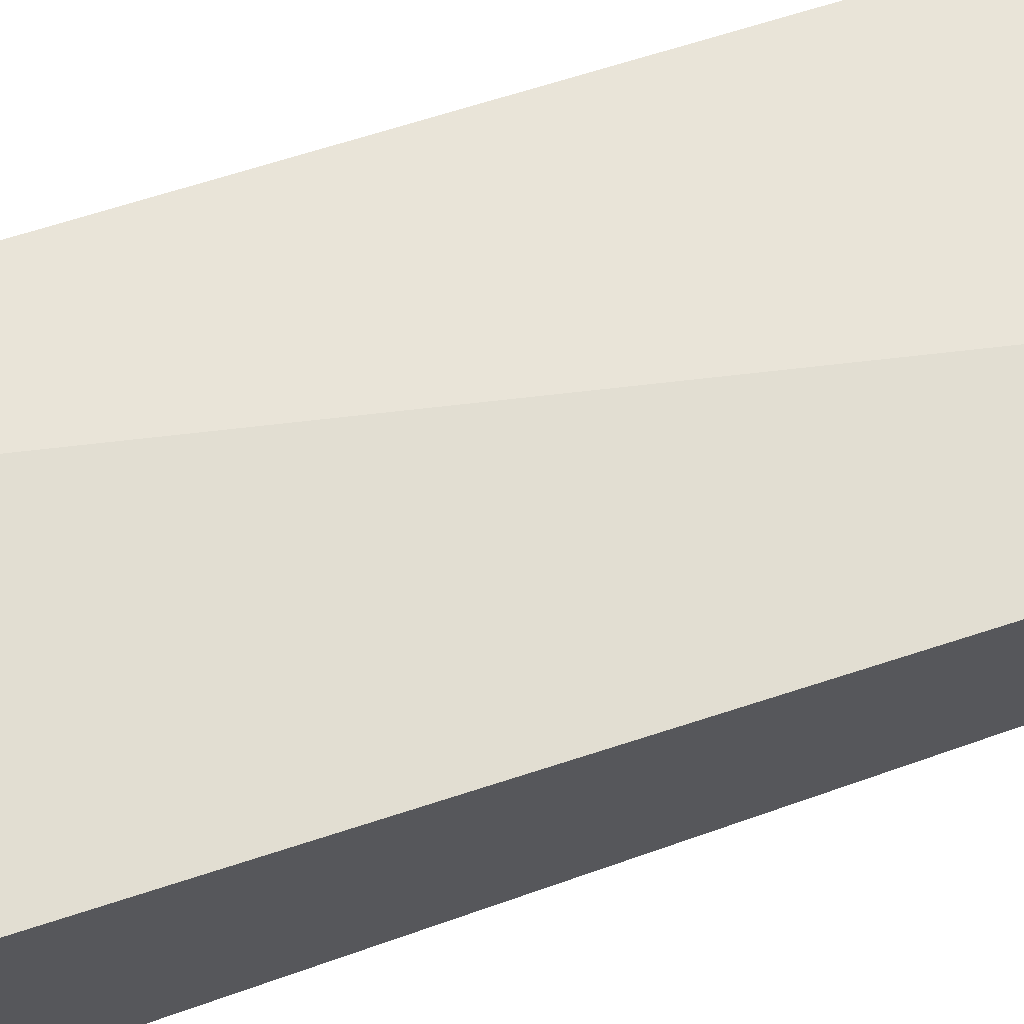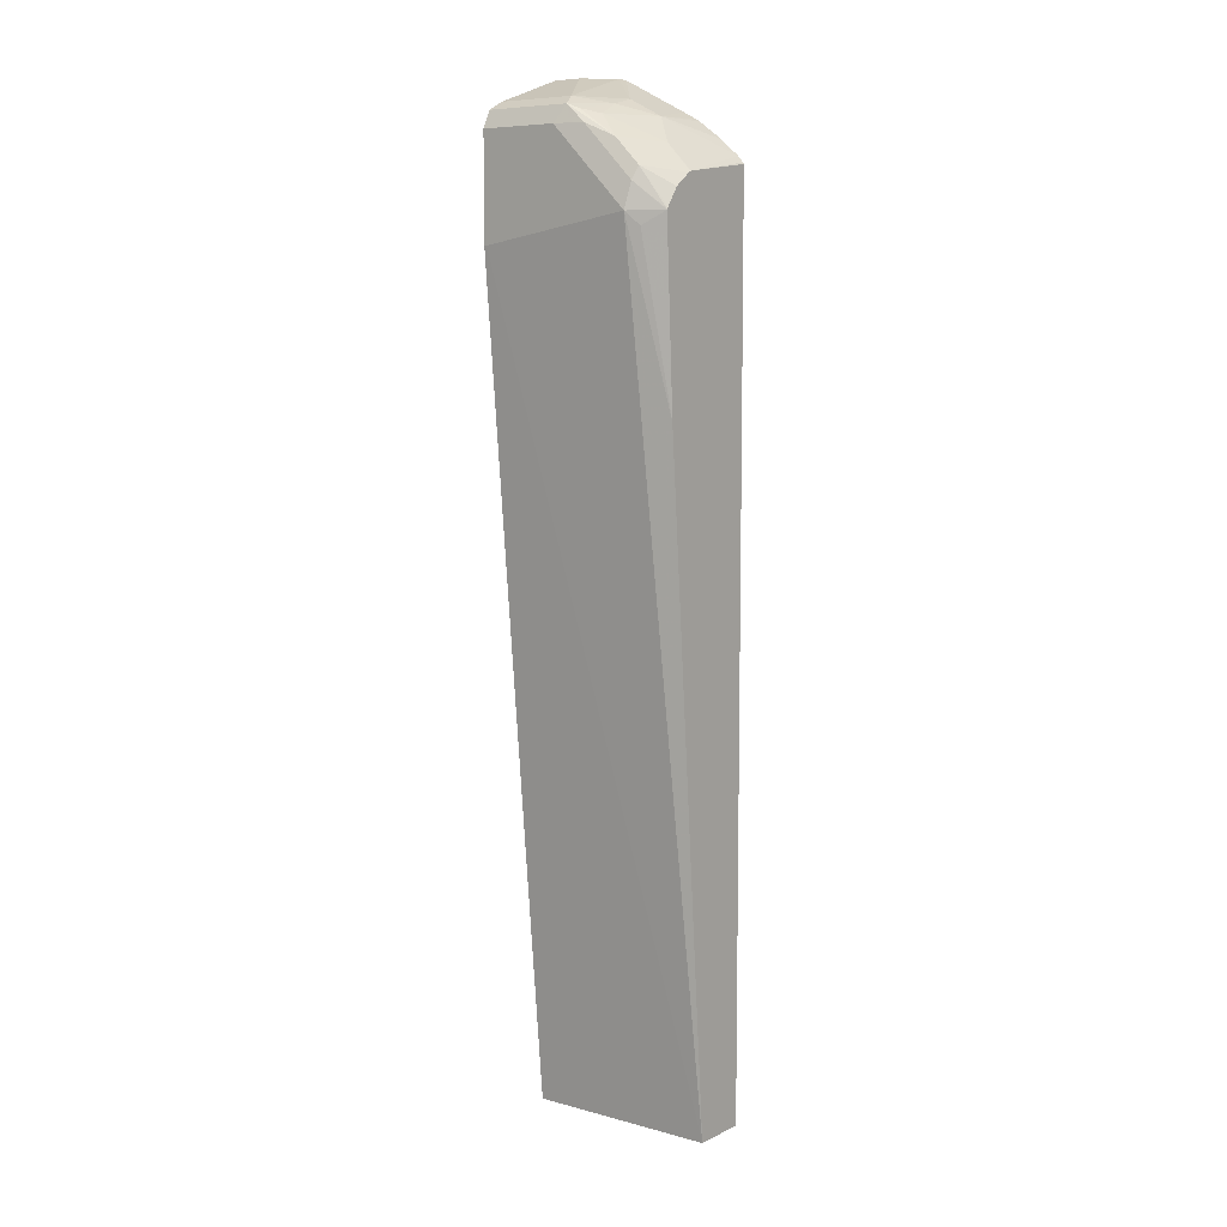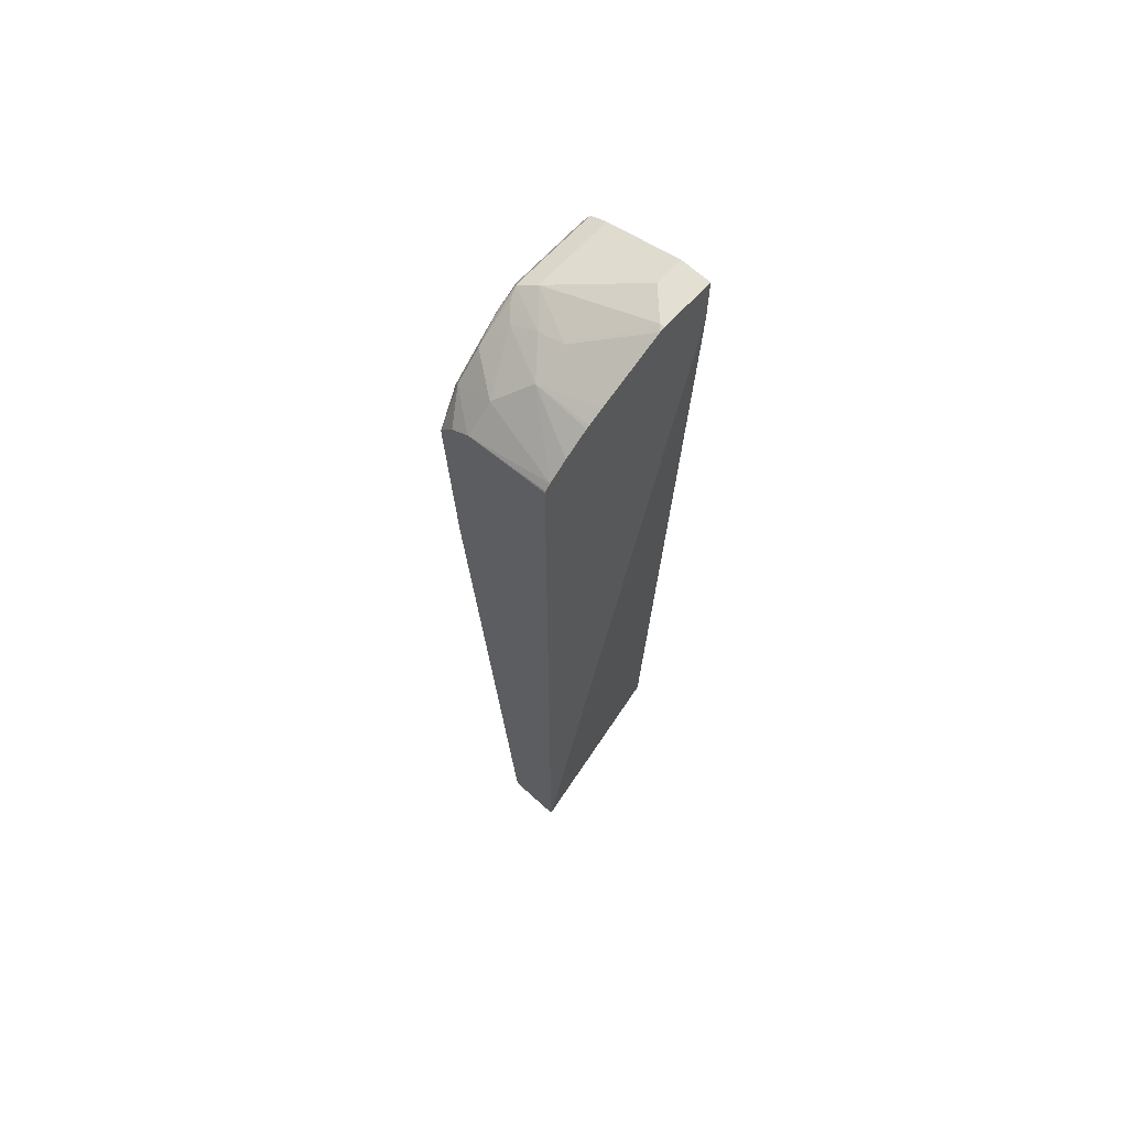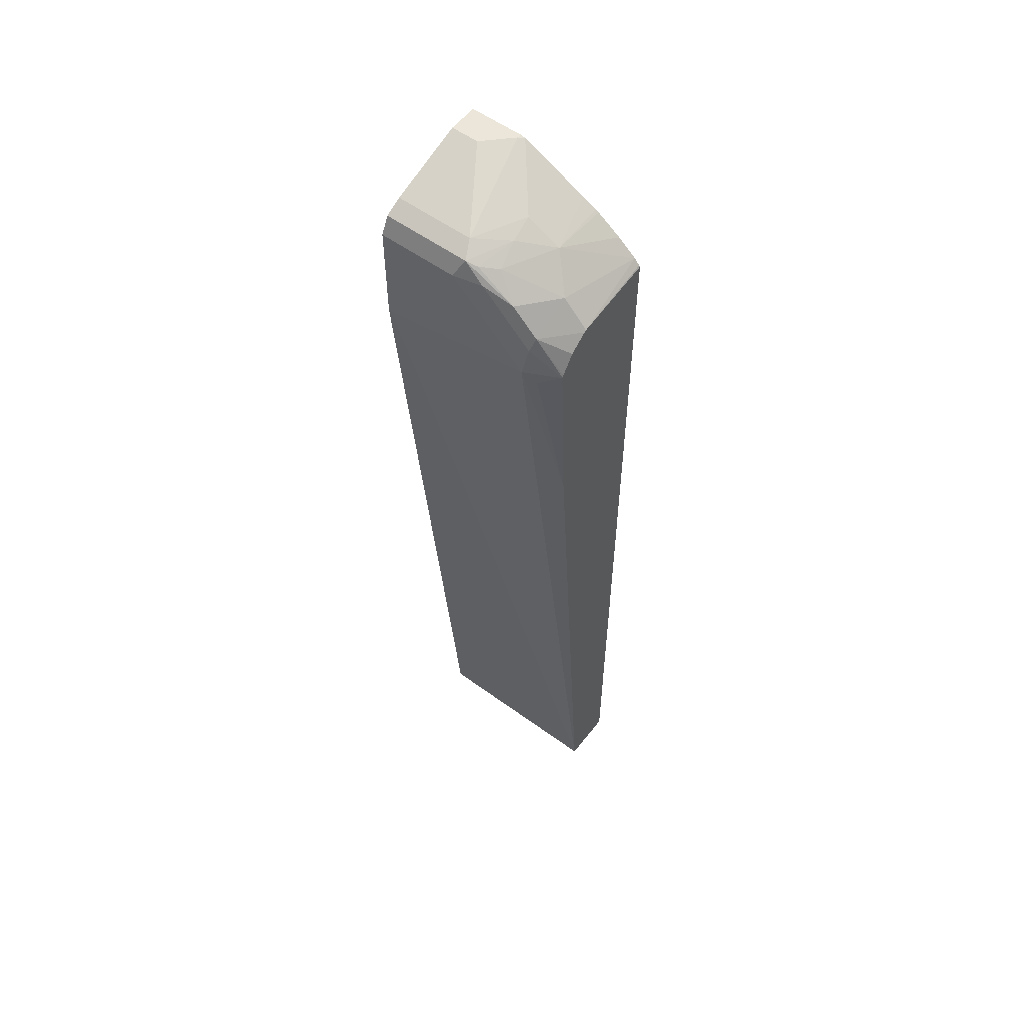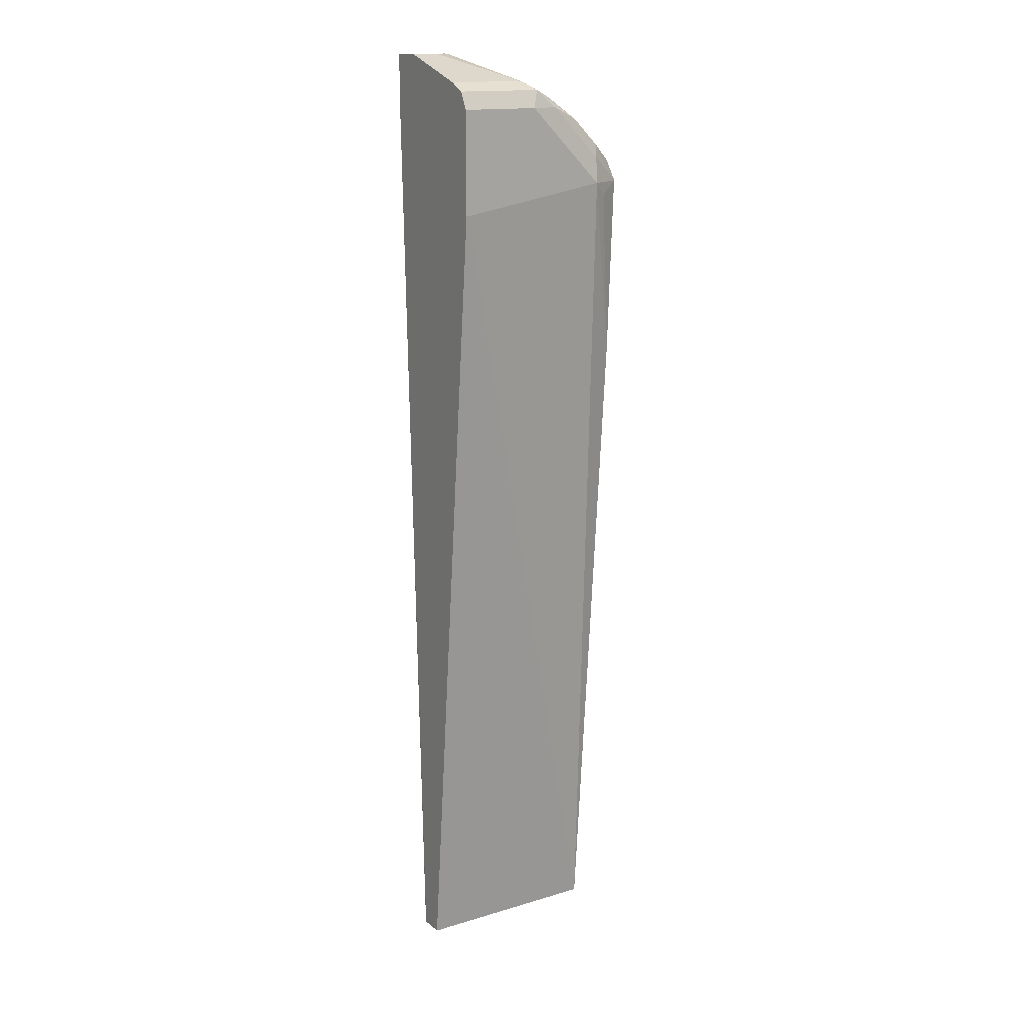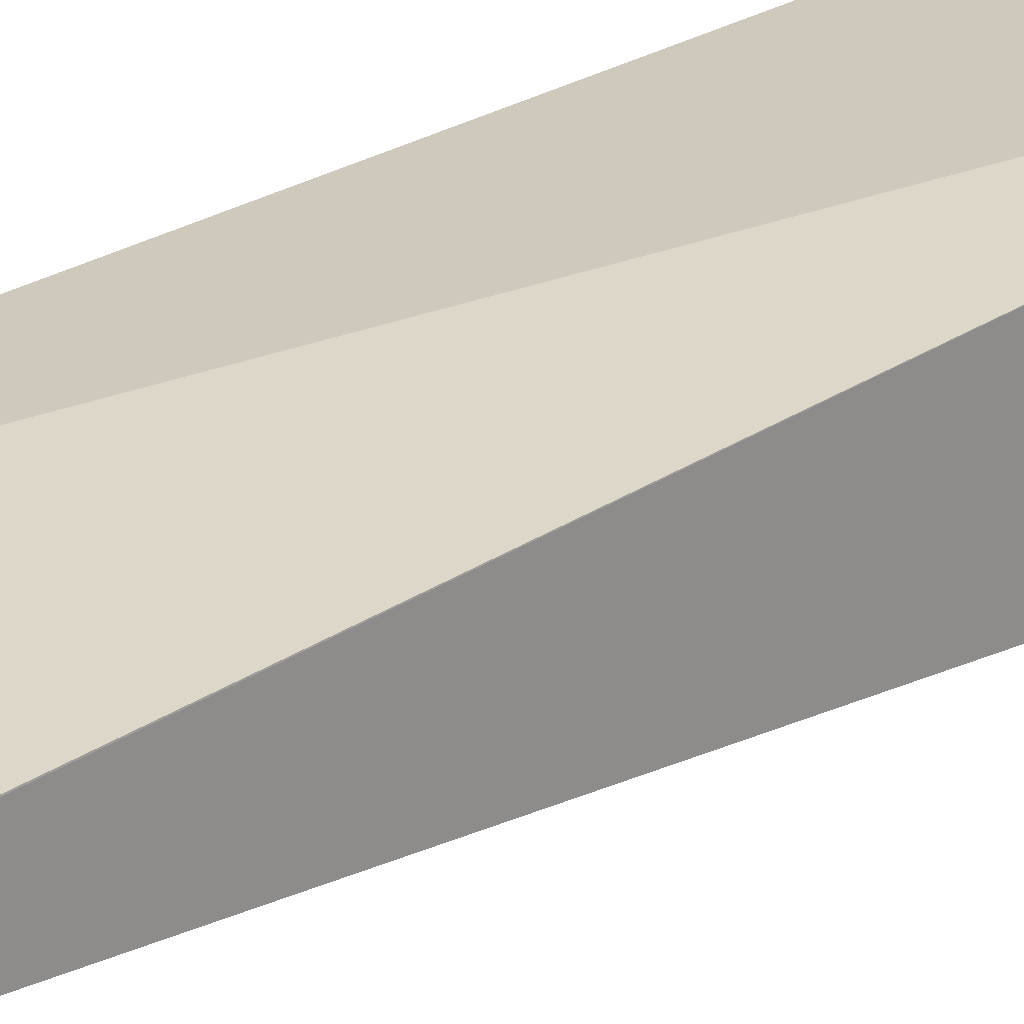
<metadata>
{"format":"obj","ext":"obj","renderer":"f3d","projection":"perspective","resolution":1024,"background":"white","views":[{"elev":68.1,"azim":71.7,"up":"+Y"},{"elev":7.5,"azim":37.3,"up":"+Z"},{"elev":66.5,"azim":132.4,"up":"+Z"},{"elev":55.9,"azim":37.4,"up":"+Z"},{"elev":15.3,"azim":-32.2,"up":"+Z"},{"elev":22.4,"azim":-138.3,"up":"+Y"}]}
</metadata>
<code>
v -0.2946 -0.4178 0.773
v -0.2716 -0.4178 0.773
v -0.2946 -0.3933 0.773
v -0.2946 -0.4805 0.7521
v -0.2507 -0.397 0.773
v -0.2298 -0.4805 0.7521
v -0.2507 -0.3933 0.773
v -0.2946 -0.3933 0.7312
v -0.2946 -0.4944 0.7451
v -0.2466 -0.3933 0.7721
v -0.2089 -0.4387 0.7521
v -0.2228 -0.4944 0.7451
v -0.2063 -0.4596 0.7468
v -0.14 -0.3933 0.6084
v -0.14 -0.3938 -0.01815
v -0.2945 -0.4178 -0.01815
v -0.2946 -0.4178 4.608e-05
v -0.2946 -0.5014 0.7312
v -0.2351 -0.3933 0.7663
v -0.195 -0.4387 0.7451
v -0.2298 -0.5014 0.7312
v -0.2063 -0.4962 0.7312
v -0.1828 -0.491 0.7207
v -0.2142 -0.491 0.7416
v -0.202 -0.4805 0.7382
v -0.1811 -0.4387 0.7382
v -0.14 -0.3933 0.7055
v -0.14 -0.4387 -0.01815
v -0.2946 -0.4381 -0.01815
v -0.2946 -0.5014 0.6476
v -0.1933 -0.3933 0.7454
v -0.1671 -0.5014 0.6685
v -0.1645 -0.4962 0.6894
v -0.1602 -0.4596 0.7172
v -0.1619 -0.491 0.6998
v -0.1817 -0.3933 0.7394
v -0.145 -0.3933 0.7115
v -0.1599 -0.3933 0.7241
v -0.1791 -0.3933 0.7378
v -0.1407 -0.3933 0.7066
v -0.14 -0.4596 0.6967
v -0.14 -0.4805 0.5222
v -0.2925 -0.5014 0.6476
v -0.2946 -0.4387 -0.01815
v -0.1567 -0.4962 0.6581
v -0.1532 -0.4944 0.6685
v -0.14 -0.4878 0.6685
v -0.14 -0.4877 0.6692
v -0.14 -0.4618 0.6956
v -0.14 -0.4602 0.6966
v -0.14 -0.4867 0.6707
v -0.14 -0.4764 0.6853
f 19 26 31
f 21 32 22
f 22 32 33
f 22 33 23
f 23 25 24
f 23 33 35
f 23 35 34
f 19 20 26
f 25 34 26
f 23 34 25
f 18 32 21
f 14 28 15
f 18 30 43
f 16 29 17
f 15 29 16
f 15 44 29
f 15 28 44
f 14 42 28
f 14 47 42
f 14 48 47
f 14 51 48
f 26 36 31
f 18 43 32
f 26 34 37
f 14 52 51
f 26 38 39
f 45 47 46
f 42 47 45
f 37 41 40
f 35 52 49
f 35 51 52
f 35 48 51
f 34 41 37
f 34 50 41
f 34 49 50
f 34 35 49
f 26 37 38
f 33 48 35
f 33 46 47
f 32 46 33
f 32 45 46
f 32 42 45
f 28 30 44
f 28 43 30
f 28 32 43
f 28 42 32
f 27 40 41
f 26 39 36
f 33 47 48
f 14 49 52
f 1 3 8
f 14 41 50
f 3 37 40
f 3 38 37
f 3 39 38
f 3 36 39
f 3 31 36
f 3 19 31
f 3 10 19
f 3 7 10
f 2 6 5
f 1 6 2
f 1 4 6
f 1 9 4
f 1 18 9
f 1 30 18
f 1 44 30
f 1 29 44
f 1 17 29
f 1 7 3
f 1 5 7
f 1 2 5
f 14 50 49
f 3 40 27
f 3 27 14
f 1 8 17
f 4 9 12
f 3 14 8
f 13 26 20
f 13 25 26
f 14 27 41
f 12 24 13
f 12 23 24
f 12 22 23
f 12 21 22
f 11 20 19
f 11 13 20
f 10 11 19
f 13 24 25
f 9 18 21
f 9 21 12
f 5 10 7
f 5 11 10
f 6 12 13
f 5 6 11
f 8 14 15
f 8 15 16
f 8 16 17
f 6 13 11
f 4 12 6

</code>
